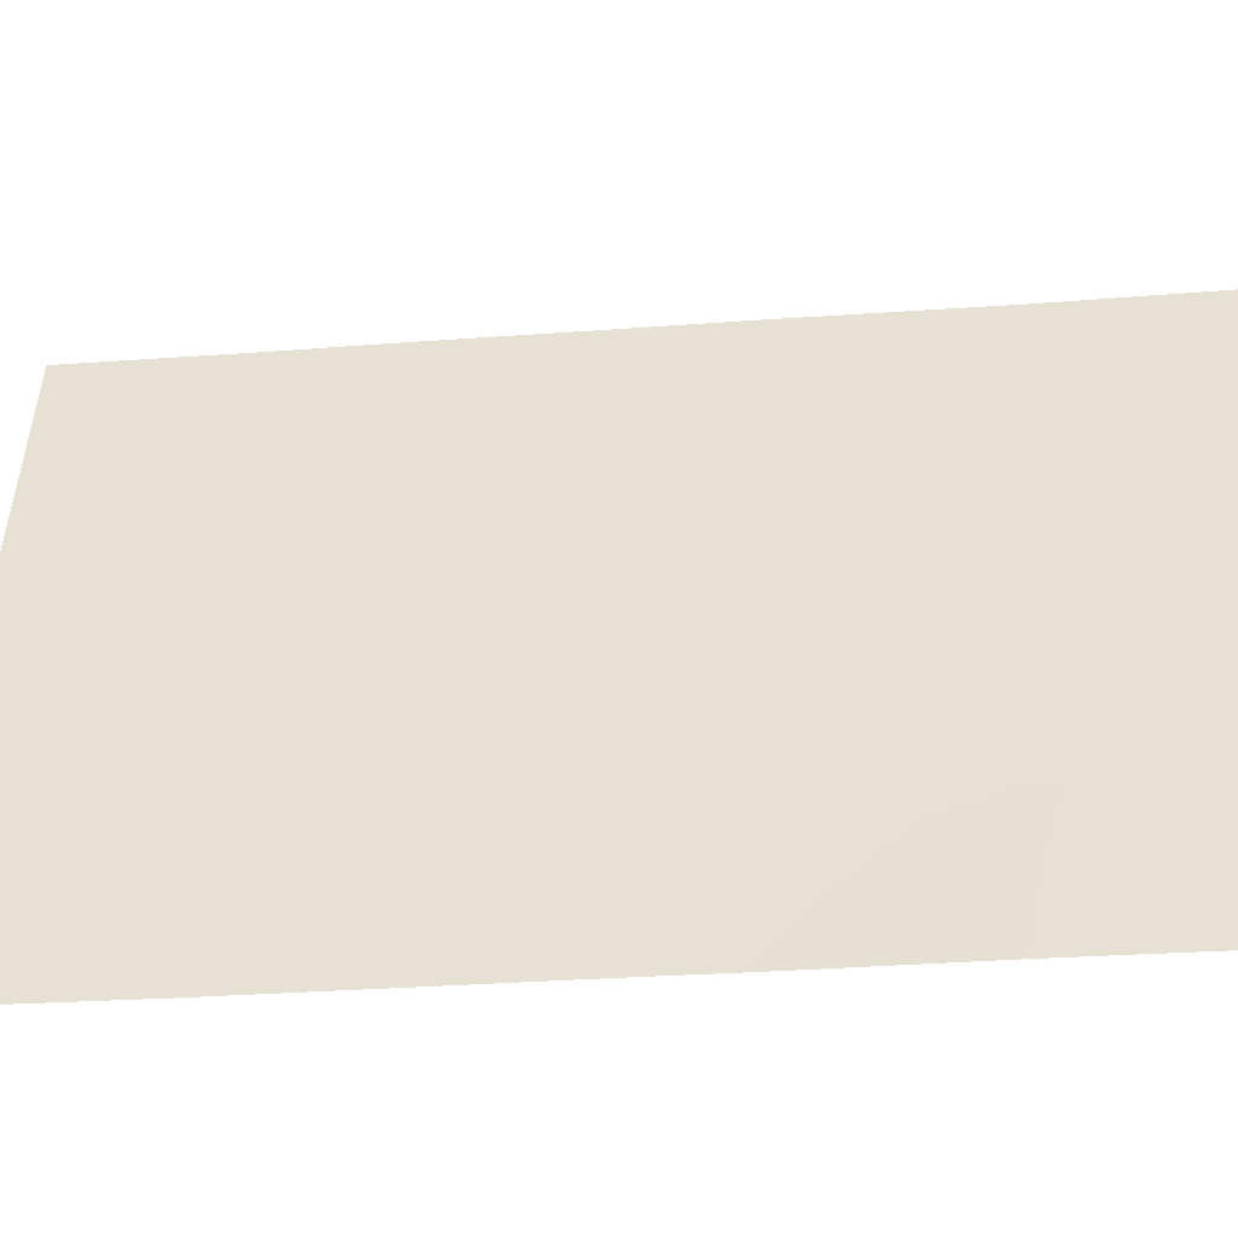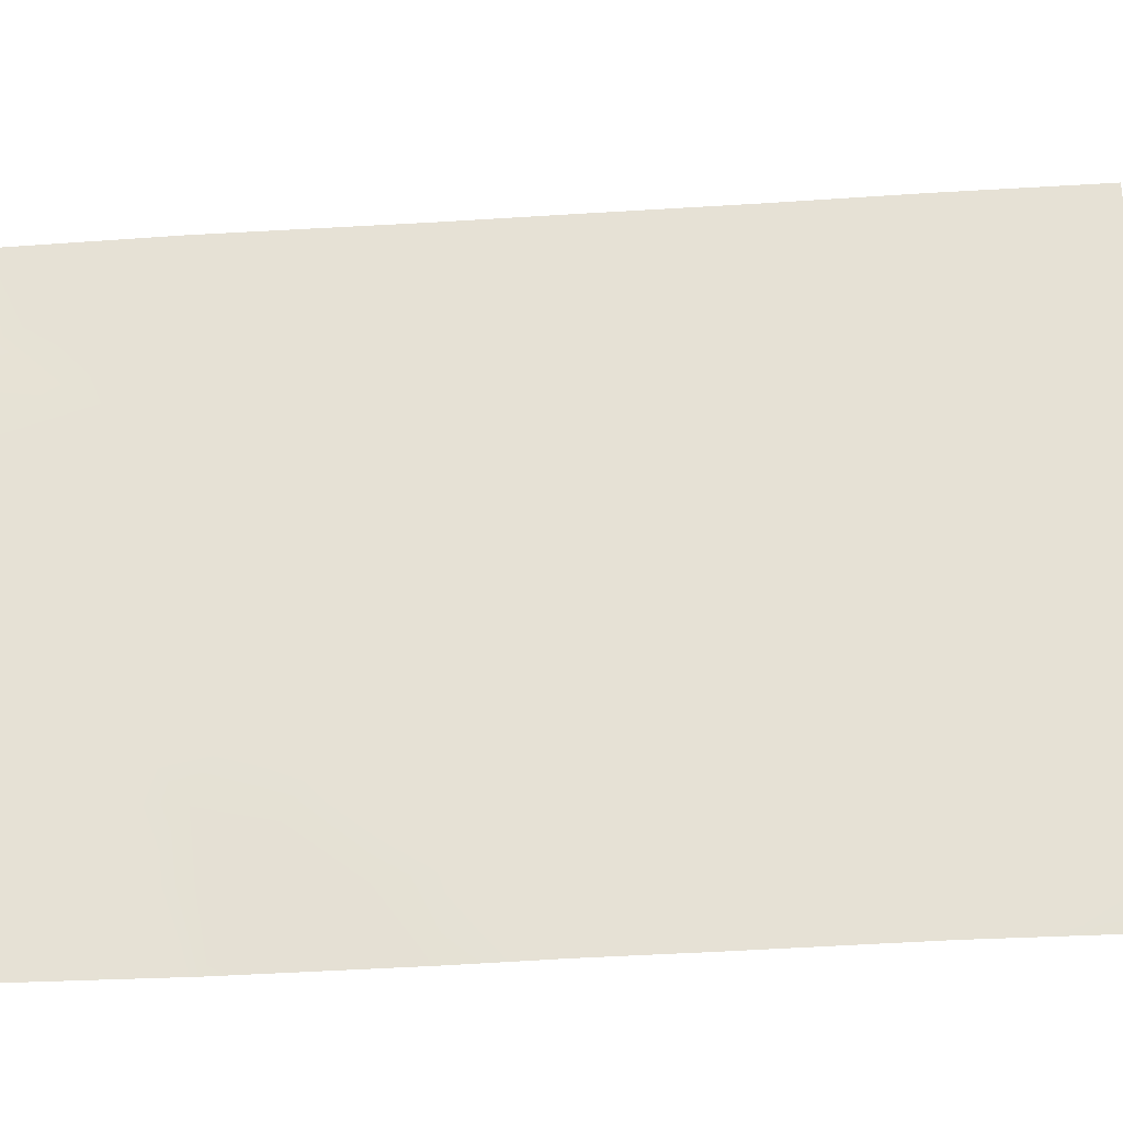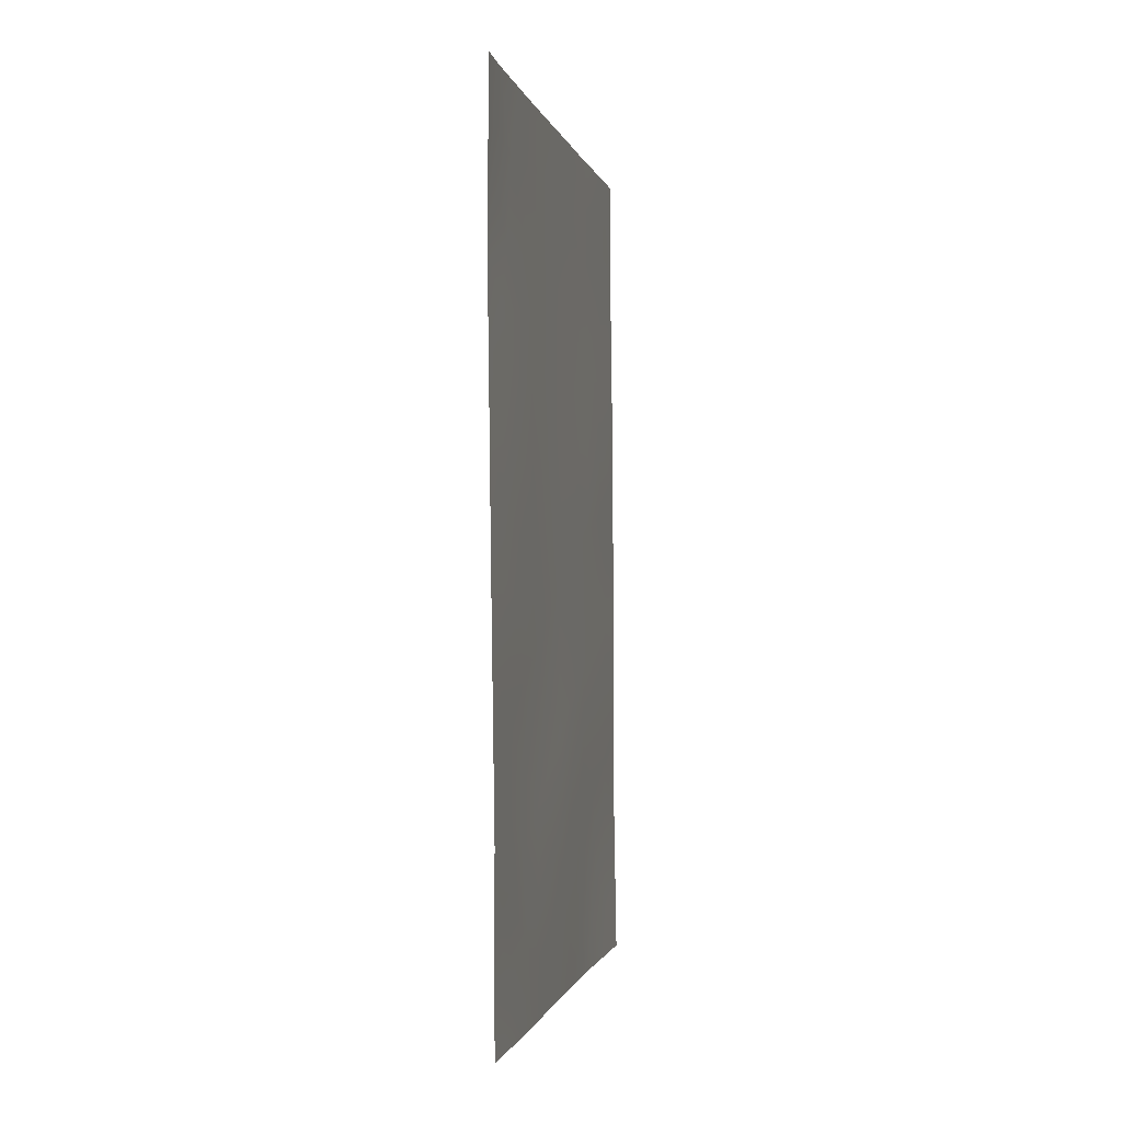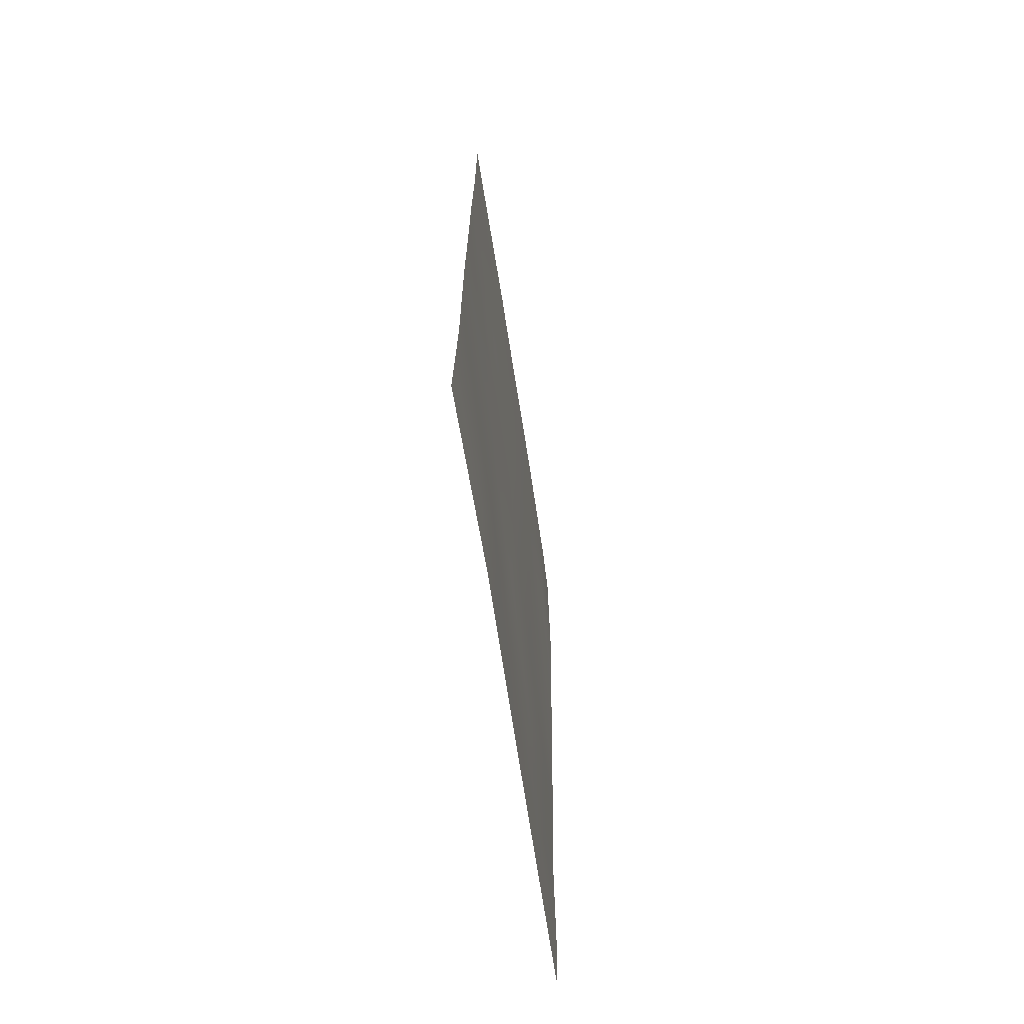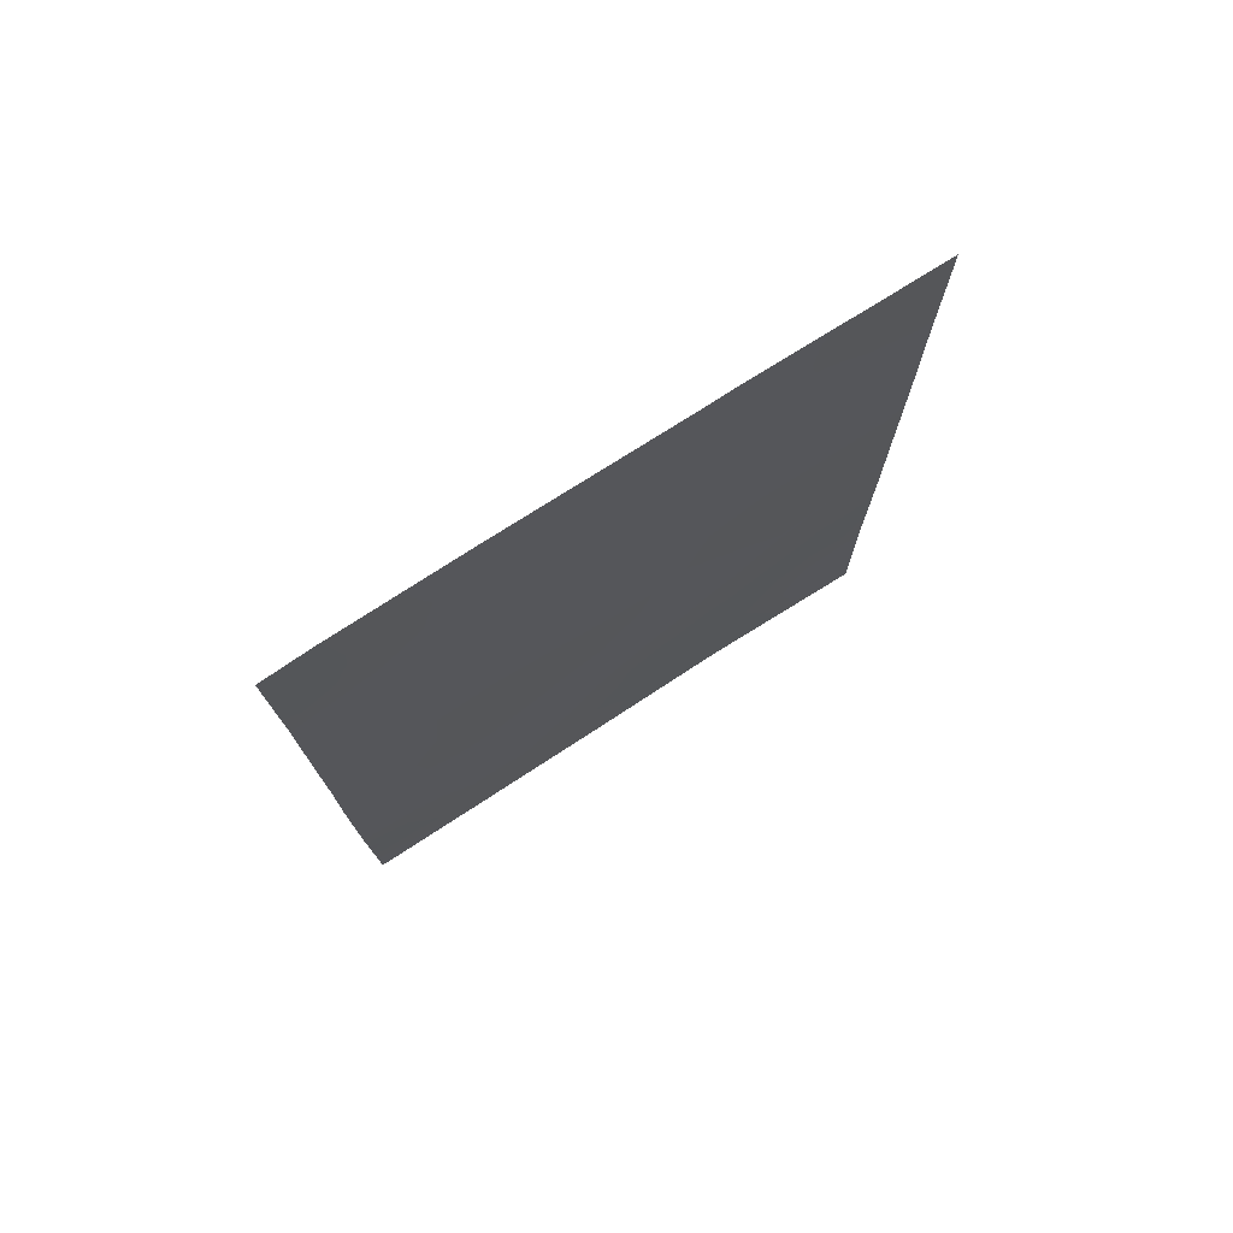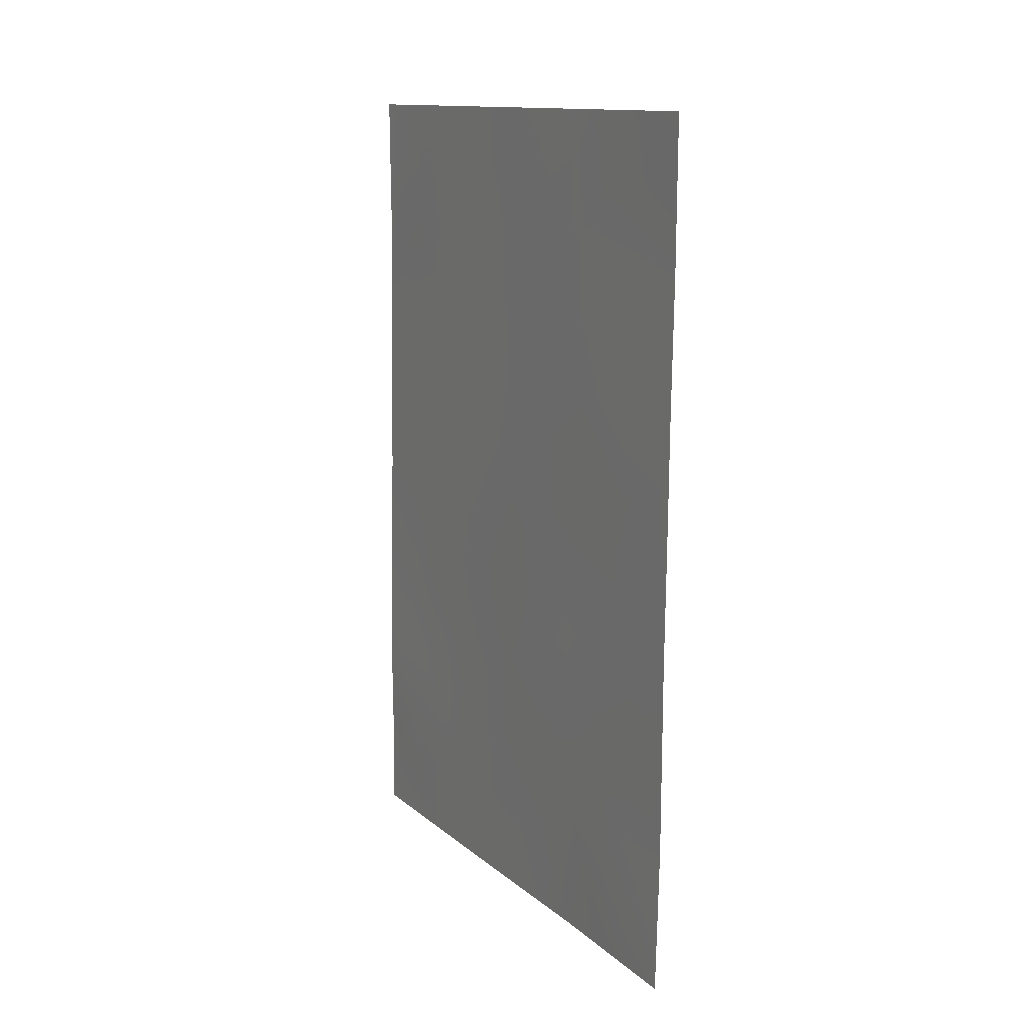
<metadata>
{"format":"obj","ext":"obj","renderer":"f3d","projection":"perspective","resolution":1024,"background":"white","views":[{"elev":-29.2,"azim":95.9,"up":"+Y"},{"elev":-44.8,"azim":-86.3,"up":"+Y"},{"elev":-1.0,"azim":28.2,"up":"+Z"},{"elev":-66.9,"azim":-154.4,"up":"+Z"},{"elev":75.7,"azim":74.1,"up":"+Z"},{"elev":13.0,"azim":167.5,"up":"+Z"}]}
</metadata>
<code>
v 99.51 93.63 38
v 97.55 100 42.7
v 99.94 91.99 45.31
v 99.5 93.43 45.47
v 99.5 93.51 43.32
v 98.52 96.75 43.09
v 98.41 97.05 45.31
v 97.89 98.65 49.16
v 98.93 95.28 46.57
v 99.14 94.47 50
v 98.38 97 50
v 99.95 91.99 44.03
v 97.97 98.5 46.85
v 98.25 97.69 38
v 98.88 95.67 38
v 99.01 95.23 40.14
v 97.52 100 46.19
v 99.98 91.98 42.76
v 98.25 97.41 50
v 99.02 95.09 42.19
v 97.55 100 40.03
v 97.59 100 38
v 99.7 92.64 50
v 99.9 91.99 47.57
v 99.92 91.99 50
v 97.72 99.24 50
v 97.49 100 50
v 97.49 100 49.88
v 97.5 100 47.97
v 100 91.99 38.72
v 100 92 38
v 98.57 96.68 41.07
v 100 91.99 40.54
v 99.33 94.2 38.79
v 97.54 100 44.16
v 99 95.12 44.29
v 99.33 93.91 48.12
v 98.03 98.44 39.46
v 98.04 98.39 41.76
v 99.48 93.62 41.35
v 97.97 98.58 43.79
v 98.45 96.84 47.69
v 99.92 91.99 46.44
v 99.58 93.13 46.38
v 99.74 92.64 45.68
v 98.76 95.73 50
v 98.64 96.15 49.26
v 98.93 95.19 49.2
v 97.79 99.22 42.15
v 97.55 100 41.36
v 97.8 99.18 40.97
v 99.73 92.71 44.78
v 99.5 93.49 44.36
v 99.73 92.74 43.7
v 97.8 98.98 48.37
v 97.75 99.18 47.46
v 98 98.36 47.78
v 97.53 100 45.18
v 97.88 98.88 44.74
v 97.85 98.93 45.81
v 99.7 92.88 42.86
v 98.2 97.61 49.38
v 97.81 99.14 39.84
v 97.57 100 39.02
v 97.82 99.19 38.77
v 99.6 92.98 47.89
v 99.42 93.63 47.08
v 99.42 93.55 50
v 99.23 94.19 49.12
v 99.54 93.19 49
v 99.76 92.44 48.54
v 99.91 91.99 48.79
v 97.98 98.32 50
v 97.64 99.52 49.05
v 97.5 100 48.92
v 99.73 92.88 38.89
v 99.76 92.81 38
v 99.99 91.98 41.65
v 99.73 92.8 42
v 99.73 92.83 40.97
v 97.51 100 47.08
v 97.73 99.3 46.65
v 98.79 95.95 40.65
v 99.02 95.16 41.17
v 98.79 95.89 41.63
v 98.25 97.66 43.46
v 98.02 98.45 42.8
v 98.28 97.57 42.45
v 100 91.99 39.63
v 99.74 92.87 39.92
v 99.48 93.68 40.32
v 98.55 96.7 42.06
v 98.78 95.89 42.65
v 99.02 95.2 38.98
v 99.25 94.44 39.7
v 99.24 94.3 44.93
v 99.26 94.28 43.81
v 99.2 94.65 38
v 99.49 93.56 42.35
v 98.89 95.36 47.55
v 98.72 95.9 48.3
v 98.69 96.07 47.08
v 99.04 94.84 48.31
v 98.57 96.68 38
v 98.68 96.3 38.77
v 98.4 97.2 38.66
v 98.46 97.03 39.48
v 98.08 98.29 38.74
v 98.75 96.06 39.7
v 97.55 100 43.43
v 97.76 99.28 43.18
v 99.02 95.08 43.22
v 98.76 95.93 43.69
v 99.13 94.57 47.3
v 99.24 94.29 46.15
v 97.92 98.84 38
v 98.07 98.29 40.63
v 98.48 96.85 44.15
v 98.19 97.82 44.45
v 98.31 97.51 41.42
v 98.35 97.38 40.42
v 98.58 96.64 40.25
v 99.26 94.29 42.76
v 99.25 94.35 41.75
v 99.24 94.43 40.73
v 98.43 96.87 48.82
v 98.44 96.9 46.53
v 98.69 96.09 45.93
v 98.21 97.65 47.23
v 98.18 97.81 46.14
v 98.97 95.19 45.43
v 98.72 96.03 44.79
v 98.14 97.83 48.42
v 98.12 98.06 45.27
v 99.78 92.4 49.28
v 99.69 92.72 47.1
v 97.7 99.48 44.17
v 99.5 93.63 39.17
v 98.22 97.79 39.66
f 43 44 45
f 46 47 48
f 49 50 51
f 52 53 54
f 55 56 57
f 58 59 60
f 5 61 54
f 11 19 62
f 63 64 65
f 4 52 45
f 68 69 70
f 73 26 8
f 26 27 28
f 29 74 75
f 76 1 77
f 78 79 80
f 81 82 56
f 83 84 85
f 86 87 88
f 89 90 76
f 80 91 90
f 92 85 93
f 96 97 53
f 15 98 94
f 79 61 99
f 100 101 102
f 48 103 69
f 104 105 106
f 107 139 106
f 105 94 109
f 110 111 137
f 112 113 93
f 114 115 67
f 70 66 71
f 117 51 63
f 118 119 86
f 88 120 92
f 121 107 122
f 123 97 112
f 123 124 99
f 109 83 122
f 117 121 120
f 91 125 95
f 124 84 125
f 103 100 114
f 101 47 126
f 127 128 102
f 127 129 130
f 131 128 132
f 131 96 115
f 126 62 133
f 130 60 134
f 118 113 132
f 57 129 133
f 111 49 87
f 134 59 119
f 3 43 45
f 43 24 136
f 45 44 4
f 10 46 48
f 46 11 47
f 48 47 101
f 39 49 51
f 49 2 50
f 51 50 21
f 12 52 54
f 52 4 53
f 54 53 5
f 133 55 57
f 55 29 56
f 57 56 13
f 17 58 60
f 58 35 137
f 18 54 61
f 54 18 12
f 62 19 73
f 63 21 64
f 52 3 45
f 3 52 12
f 24 66 136
f 66 37 67
f 23 68 70
f 68 10 69
f 70 69 37
f 72 25 135
f 73 8 62
f 74 28 75
f 28 74 26
f 26 74 8
f 74 29 55
f 30 76 77
f 77 31 30
f 33 78 80
f 78 18 79
f 80 79 40
f 29 81 56
f 81 17 82
f 56 82 13
f 32 83 85
f 83 16 84
f 85 84 20
f 1 76 138
f 6 86 88
f 86 41 87
f 88 87 39
f 30 89 76
f 89 33 90
f 76 90 138
f 33 80 90
f 80 40 91
f 6 92 93
f 92 32 85
f 93 85 20
f 16 94 95
f 95 94 34
f 4 96 53
f 96 36 97
f 53 97 5
f 98 1 34
f 40 79 99
f 79 18 61
f 99 61 5
f 9 100 102
f 102 101 42
f 10 48 69
f 48 101 103
f 69 103 37
f 14 104 106
f 104 15 105
f 106 105 107
f 106 139 108
f 106 108 14
f 107 105 109
f 105 15 94
f 109 94 16
f 35 110 137
f 110 2 111
f 137 111 41
f 20 112 93
f 112 36 113
f 93 113 6
f 37 114 67
f 114 9 115
f 67 115 44
f 108 116 14
f 23 70 135
f 70 37 66
f 38 117 63
f 117 39 51
f 63 51 21
f 6 118 86
f 118 7 119
f 86 119 41
f 6 88 92
f 88 39 120
f 92 120 32
f 32 121 122
f 20 123 112
f 123 5 97
f 112 97 36
f 5 123 99
f 123 20 124
f 99 124 40
f 107 109 122
f 109 16 83
f 122 83 32
f 39 117 120
f 117 38 139
f 120 121 32
f 34 138 95
f 91 40 125
f 95 125 16
f 40 124 125
f 124 20 84
f 125 84 16
f 37 103 114
f 103 101 100
f 114 100 9
f 42 101 126
f 126 47 11
f 42 127 102
f 127 7 128
f 102 128 9
f 7 127 130
f 127 42 129
f 130 129 13
f 36 131 132
f 131 9 128
f 132 128 7
f 9 131 115
f 131 36 96
f 115 96 4
f 42 126 133
f 126 11 62
f 7 130 134
f 130 13 60
f 7 118 132
f 118 6 113
f 132 113 36
f 8 55 133
f 57 13 129
f 133 129 42
f 41 111 87
f 111 2 49
f 87 49 39
f 59 58 137
f 59 137 41
f 7 134 119
f 134 60 59
f 119 59 41
f 13 82 60
f 82 17 60
f 98 34 94
f 1 138 34
f 90 91 138
f 138 91 95
f 71 24 72
f 71 66 24
f 23 135 25
f 72 135 71
f 44 115 4
f 135 70 71
f 44 136 67
f 43 136 44
f 65 64 22
f 136 66 67
f 8 74 55
f 65 22 116
f 38 63 65
f 38 65 108
f 133 62 8
f 139 38 108
f 121 139 107
f 117 139 121
f 108 65 116

</code>
